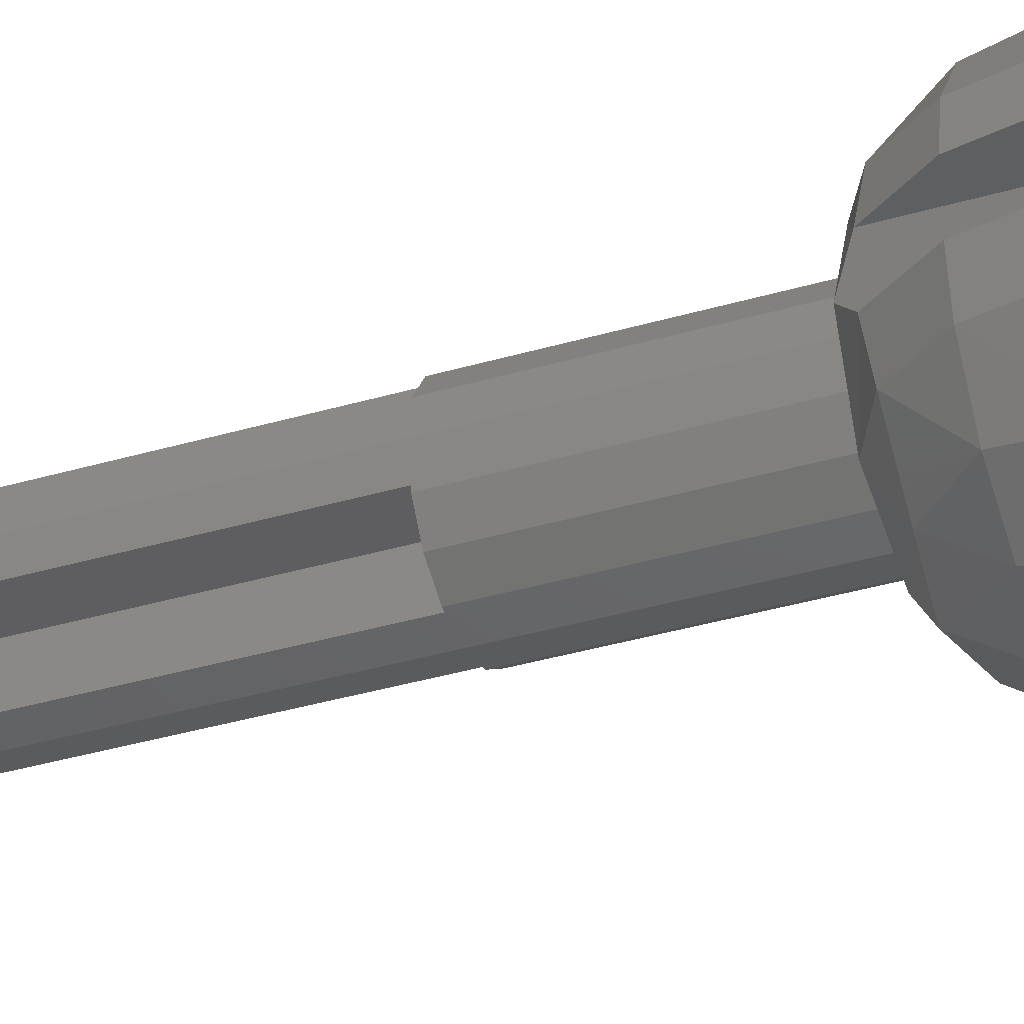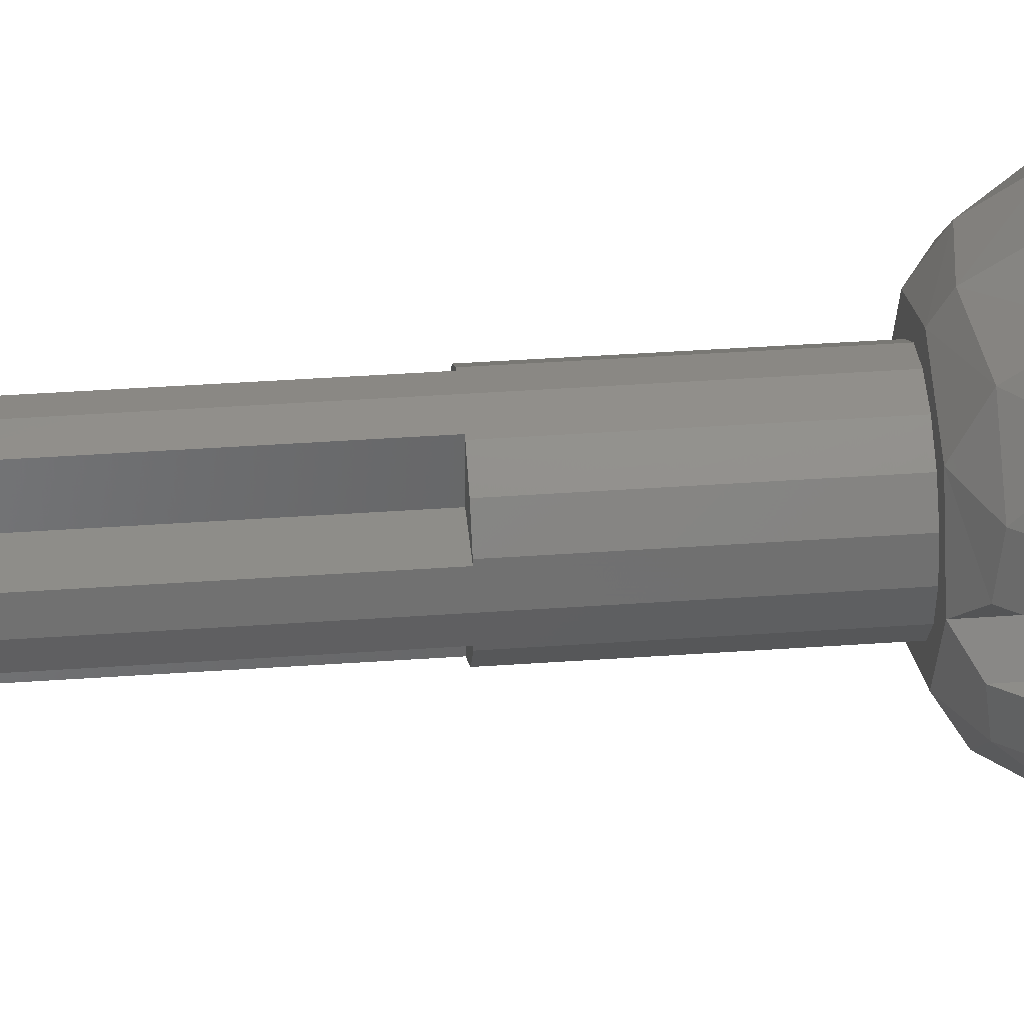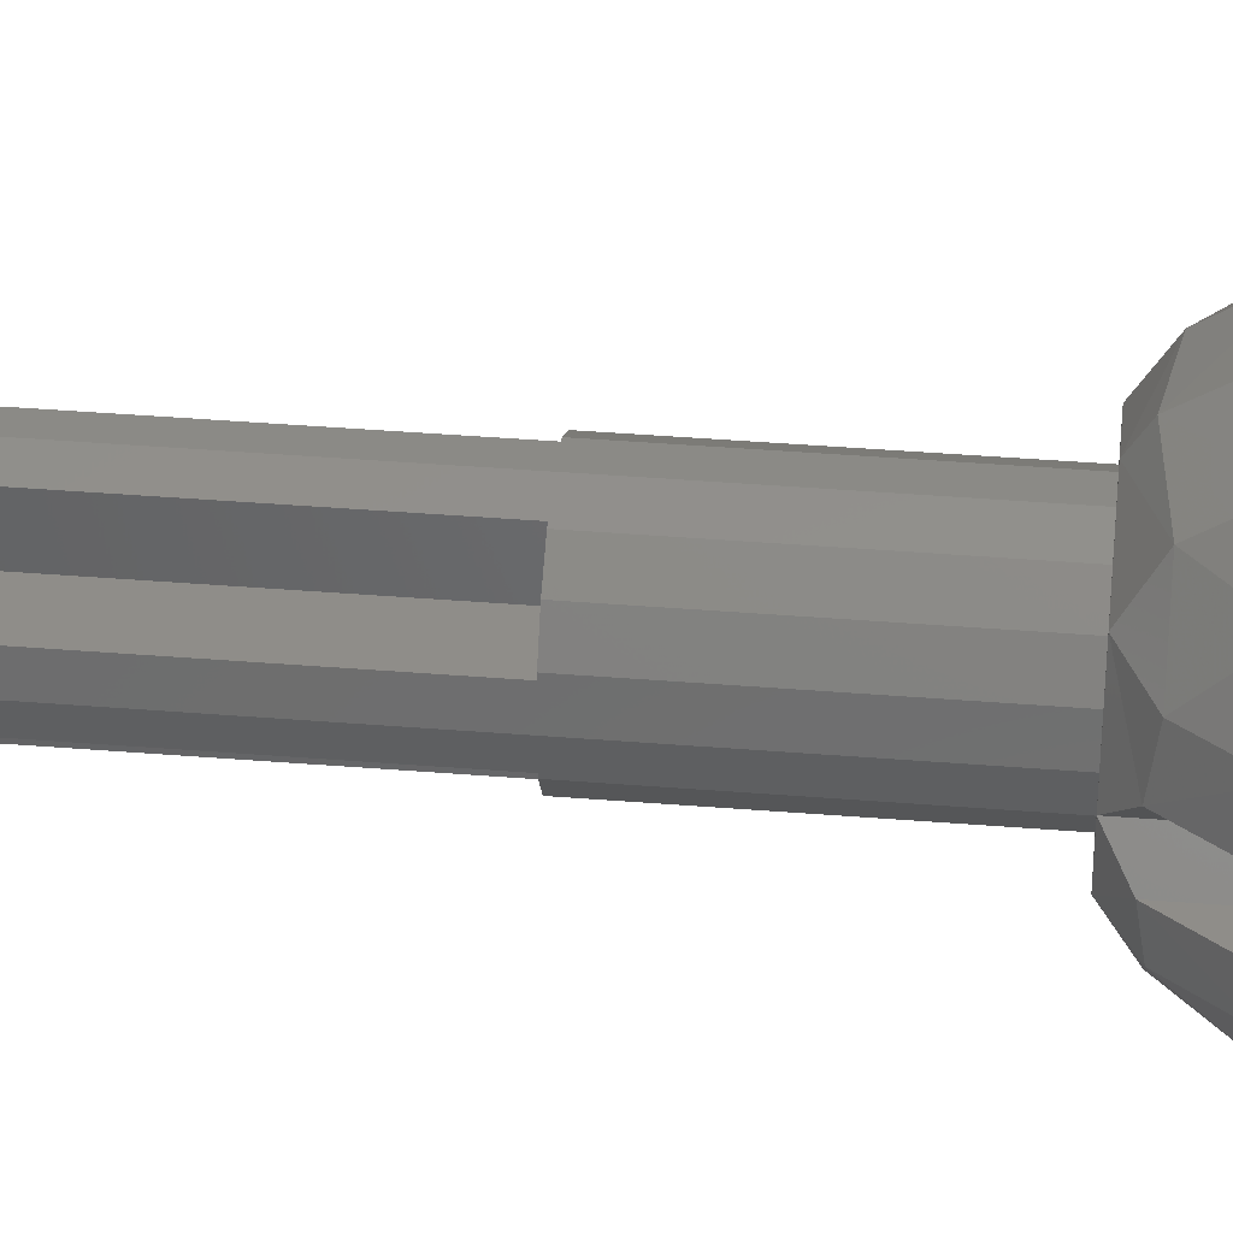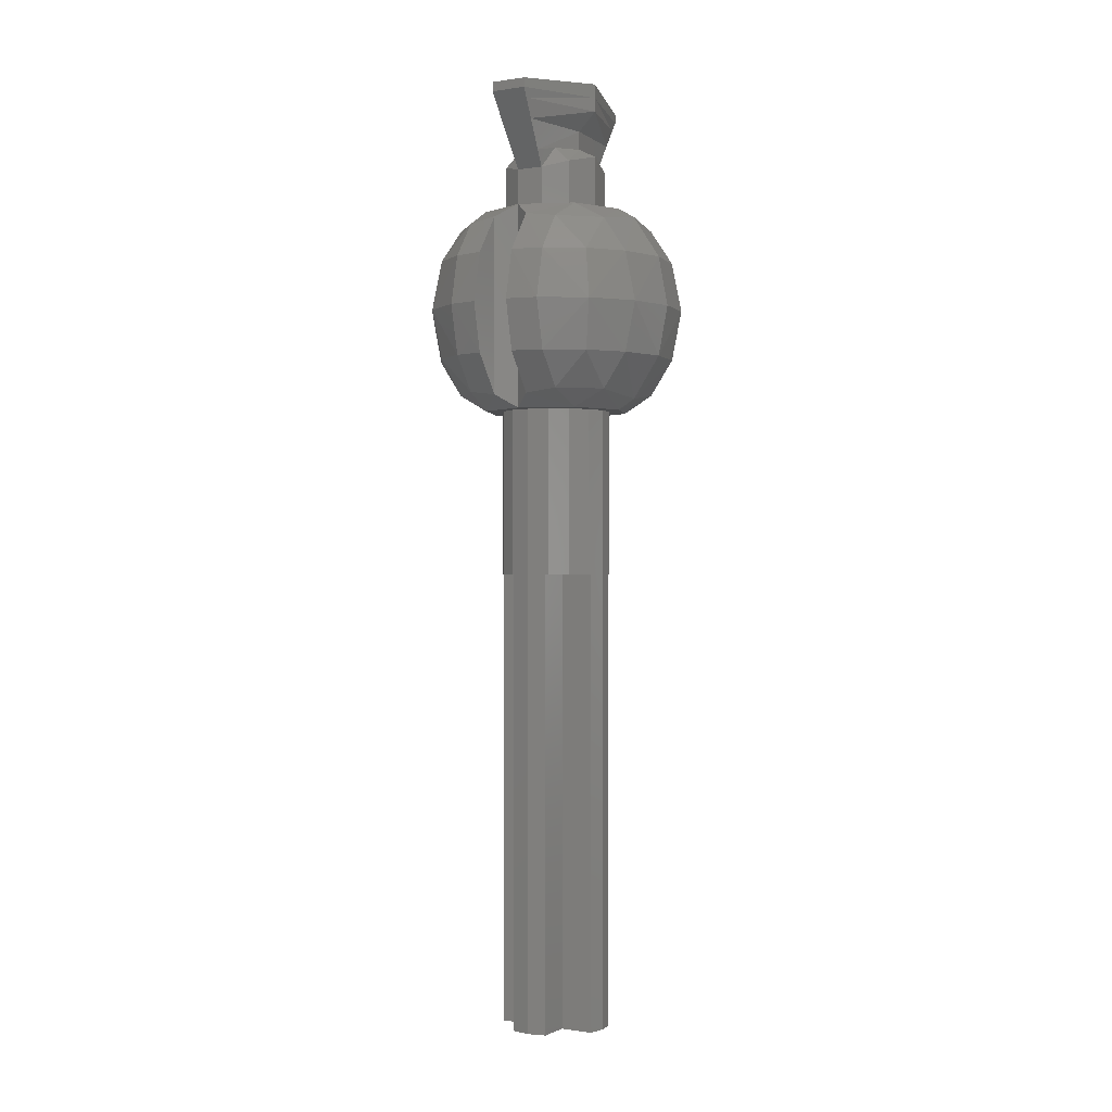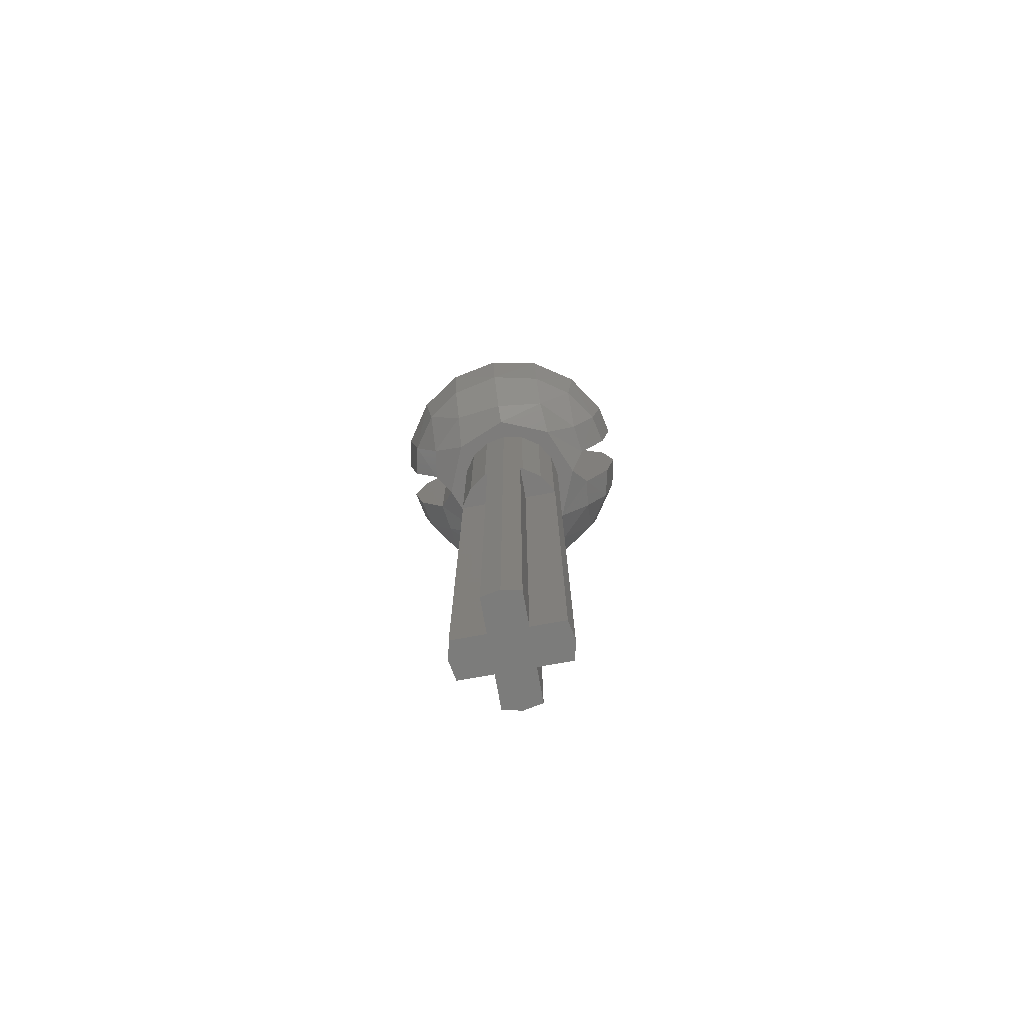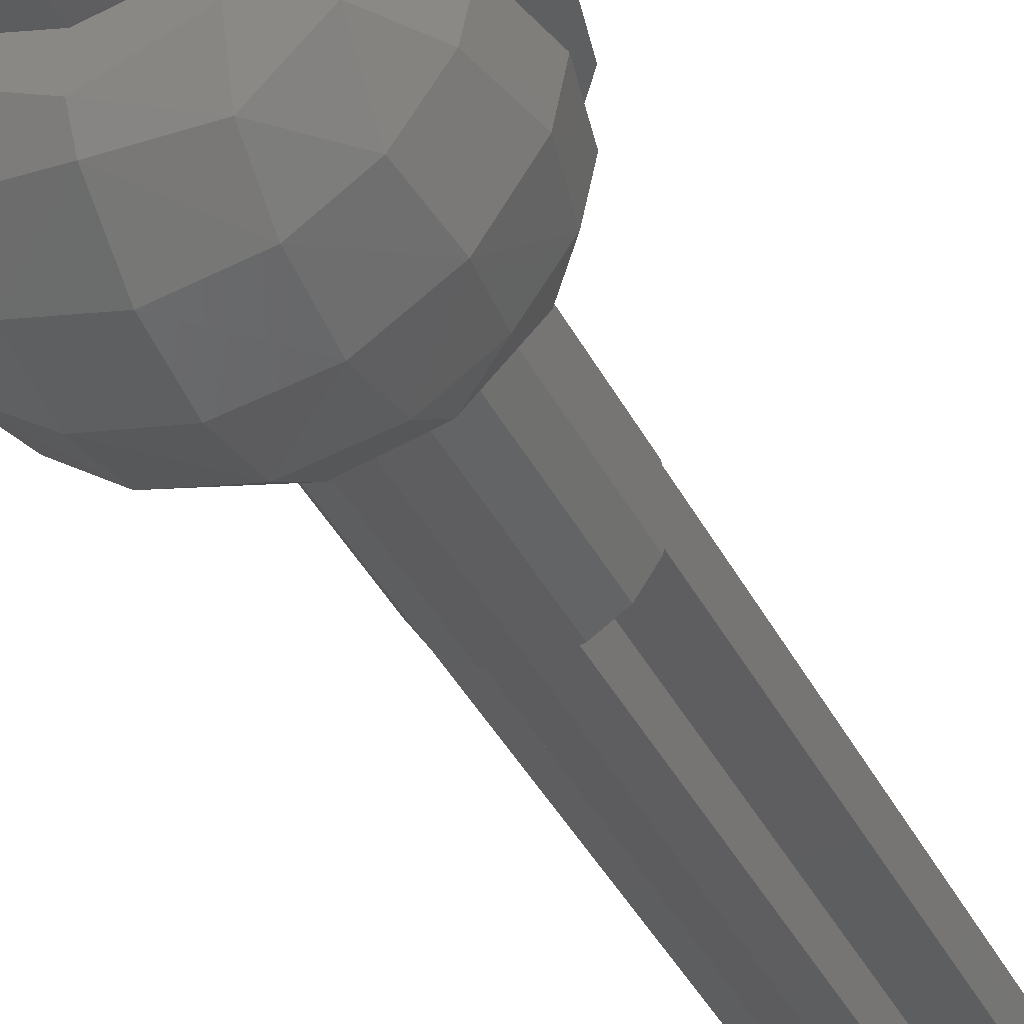
<metadata>
{"format":"stl","ext":"stl","renderer":"f3d","projection":"perspective","resolution":1024,"background":"white","views":[{"elev":-36.0,"azim":111.3,"up":"+Z"},{"elev":39.0,"azim":84.9,"up":"+Z"},{"elev":41.2,"azim":95.6,"up":"+Z"},{"elev":-0.2,"azim":-59.2,"up":"+Y"},{"elev":-75.7,"azim":10.2,"up":"+Y"},{"elev":-35.5,"azim":-157.0,"up":"+Z"}]}
</metadata>
<code>
# stl→obj: 229 verts, 404 faces
v 0.2217 -1.16 0.09184
v 0.08 -1.16 0.08
v 0.2241 -1.16 0.08
v 0.08 -1.16 0.2241
v 0.09184 -1.16 0.2217
v -0.08 -1.16 0.08
v -0.2217 -1.16 0.09184
v -0.2241 -1.16 0.08
v -0.08 -1.16 0.2241
v -0.09184 -1.16 0.2217
v 0.08 -1.16 -0.08
v 0.2217 -1.16 -0.09184
v 0.2241 -1.16 -0.08
v 0.08 -1.16 -0.2241
v 0.09184 -1.16 -0.2217
v -0.2217 -1.16 -0.09184
v -0.08 -1.16 -0.08
v -0.2241 -1.16 -0.08
v -0.08 -1.16 -0.2241
v -0.09184 -1.16 -0.2217
v 0.1697 -1.16 0.1697
v -0.1697 -1.16 0.1697
v -0.1697 -1.16 -0.1697
v 0.1697 -1.16 -0.1697
v 0.32 -0.44 0
v 0.2264 -0.44 -0.2264
v 0.384 -0.384 -0.08
v 0.366 -0.366 -0.2144
v 0.2144 -0.366 -0.366
v 0 -0.44 -0.32
v 0 -0.396 -0.396
v -0.2264 -0.44 -0.2264
v -0.2144 -0.366 -0.366
v -0.366 -0.366 -0.2144
v -0.32 -0.44 0
v -0.384 -0.384 -0.08
v -0.2264 -0.44 0.2264
v -0.384 -0.384 0.08
v -0.366 -0.366 0.2144
v -0.2144 -0.366 0.366
v 0 -0.44 0.32
v 0 -0.396 0.396
v 0.2144 -0.366 0.366
v 0.2264 -0.44 0.2264
v 0.366 -0.366 0.2144
v 0.384 -0.384 0.08
v 0.366 -0.2144 -0.366
v 0.4708 -0.2144 -0.2144
v 0.2144 -0.2144 -0.4708
v 0 -0.2144 -0.5172
v -0.2144 -0.2144 -0.4708
v -0.366 -0.2144 -0.366
v -0.4708 -0.2144 -0.2144
v -0.366 -0.2144 0.366
v -0.4708 -0.2144 0.2144
v -0.2144 -0.2144 0.4708
v 0 -0.2144 0.5172
v 0.2144 -0.2144 0.4708
v 0.366 -0.2144 0.366
v 0.4708 -0.2144 0.2144
v 0.5172 0 -0.2144
v 0.396 0 -0.396
v 0.2144 0 -0.5172
v 0 0 -0.56
v -0.2144 0 -0.5172
v -0.396 0 -0.396
v -0.5172 0 -0.2144
v -0.5172 0 0.2144
v -0.396 0 0.396
v -0.2144 0 0.5172
v 0 0 0.56
v 0.2144 0 0.5172
v 0.396 0 0.396
v 0.5172 0 0.2144
v 0.4708 0.2144 -0.2144
v 0.366 0.2144 -0.366
v 0.2144 0.2144 -0.4708
v 0 0.2144 -0.5172
v -0.2144 0.2144 -0.4708
v -0.366 0.2144 -0.366
v -0.4708 0.2144 -0.2144
v -0.366 0.2144 0.366
v -0.4708 0.2144 0.2144
v -0.2144 0.2144 0.4708
v 0 0.2144 0.5172
v 0.2144 0.2144 0.4708
v 0.366 0.2144 0.366
v 0.4708 0.2144 0.2144
v 0.366 0.366 -0.2144
v 0.2144 0.366 -0.366
v 0 0.396 -0.396
v -0.2144 0.366 -0.366
v -0.366 0.366 -0.2144
v -0.366 0.366 0.2144
v -0.2144 0.366 0.366
v 0 0.396 0.396
v 0.2144 0.366 0.366
v 0.366 0.366 0.2144
v 0.32 0.44 0
v 0.384 0.384 -0.08
v 0.2264 0.44 -0.2264
v 0 0.44 -0.32
v -0.2264 0.44 -0.2264
v -0.32 0.44 0
v -0.384 0.384 -0.08
v -0.384 0.384 0.08
v -0.2264 0.44 0.2264
v 0 0.44 0.32
v 0.2264 0.44 0.2264
v 0.384 0.384 0.08
v 0.5448 0 0.08
v 0.5 -0.2144 0.08
v 0.5 0.2144 0.08
v 0.5448 0 -0.08
v 0.5 0.2144 -0.08
v 0.5 -0.2144 -0.08
v -0.5448 0 -0.08
v -0.5 -0.2144 -0.08
v -0.5 0.2144 -0.08
v -0.5448 0 0.08
v -0.5 0.2144 0.08
v -0.5 -0.2144 0.08
v 0.16 0.7032 -0.0896
v 0.224 0.612 -0.06
v 0.16 0.64 -0.16
v 0.2628 0.68 -0.0644
v 0 0.68 -0.2
v 0 0.72 -0.12
v -0.16 0.64 -0.16
v -0.16 0.7032 -0.0896
v -0.224 0.612 -0.06
v -0.2628 0.68 -0.0644
v -0.16 0.7032 0.0896
v -0.224 0.612 0.06
v -0.16 0.64 0.16
v -0.2628 0.68 0.0644
v 0 0.68 0.2
v 0 0.72 0.12
v 0.16 0.64 0.16
v 0.16 0.7032 0.0896
v 0.224 0.612 0.06
v 0.2628 0.68 0.0644
v 0 0.8 -0.12
v 0.3312 0.8 -0.072
v -0.3312 0.8 -0.072
v 0 0.8 0.12
v -0.3312 0.8 0.072
v -0.2623 0.68 0.0644
v 0.3312 0.8 0.072
v 0.3768 0.88 -0.0768
v 0 0.88 -0.2
v -0.3768 0.88 -0.0768
v -0.3768 0.88 0.0768
v 0 0.88 0.2
v 0.3768 0.88 0.0768
v 0 0.94 -0.2
v 0.4 0.92 -0.08
v -0.4 0.92 -0.08
v 0 0.94 0.2
v -0.4 0.92 0.08
v 0.4 0.92 0.08
v 0.24 -3.16 0
v 0.24 -1.16 0
v 0.2241 -3.16 0.08
v 0.08 -3.16 0.08
v 0.08 -3.16 0.2241
v 0 -1.16 0.24
v 0 -3.16 0.24
v -0.24 -3.16 0
v -0.2241 -3.16 0.08
v -0.24 -1.16 0
v -0.08 -3.16 0.08
v -0.08 -3.16 0.2241
v 0.2241 -3.16 -0.08
v 0.08 -3.16 -0.08
v 0.08 -3.16 -0.2241
v 0 -3.16 -0.24
v 0 -1.16 -0.24
v -0.2241 -3.16 -0.08
v -0.08 -3.16 -0.08
v -0.08 -3.16 -0.2241
v 0 -3.16 0
v 0 -1.16 0
v 0.24 -0.44 0
v 0.2217 -0.44 0.09184
v 0.1697 -0.44 0.1697
v 0.09184 -0.44 0.2217
v -0 -0.44 0.24
v -0 -1.16 0.24
v -0.09184 -0.44 0.2217
v -0.1697 -0.44 0.1697
v -0.2217 -0.44 0.09184
v -0.24 -0.44 -0
v -0.24 -1.16 -0
v -0.2217 -0.44 -0.09184
v -0.1697 -0.44 -0.1697
v -0.09184 -0.44 -0.2217
v 0 -0.44 -0.24
v 0.09184 -0.44 -0.2217
v 0.1697 -0.44 -0.1697
v 0.2217 -0.44 -0.09184
v 0.1704 -0.44 -0.1704
v 0.16 -0.44 -0.16
v -0.1704 -0.44 -0.1704
v -0.16 -0.44 -0.16
v -0.24 -0.44 0
v -0.1704 -0.44 0.1704
v -0.16 -0.44 0.16
v 0 -0.44 0.24
v 0.1704 -0.44 0.1704
v 0.16 -0.44 0.16
v 0.16 0.44 -0.16
v 0.224 0.44 0
v 0 0.44 -0.2
v -0.16 0.44 -0.16
v -0.224 0.44 0
v -0.16 0.44 0.16
v 0 0.44 0.2
v 0.16 0.44 0.16
v 0.224 0.44 0.06
v 0.224 0.44 -0.06
v -0.224 0.44 -0.06
v -0.224 0.44 0.06
v 0.4 0.96 -0.08
v 0.4 0.96 0.08
v 0 1 0.2
v -0.4 0.96 0.08
v -0.4 0.96 -0.08
v 0 1 -0.2
f 1 2 3
f 4 2 5
f 6 7 8
f 6 9 10
f 11 12 13
f 11 14 15
f 16 17 18
f 19 17 20
f 5 2 1
f 7 6 10
f 20 17 16
f 12 11 15
f 1 21 5
f 10 22 7
f 16 23 20
f 15 24 12
f 25 26 27
f 27 26 28
f 26 29 28
f 30 29 26
f 30 31 29
f 30 32 33
f 30 33 31
f 32 34 33
f 35 36 32
f 32 36 34
f 35 37 38
f 38 37 39
f 37 40 39
f 41 40 37
f 41 42 40
f 41 43 42
f 41 44 43
f 44 45 43
f 25 46 44
f 44 46 45
f 28 47 48
f 28 29 47
f 29 49 47
f 31 49 29
f 31 50 49
f 31 51 50
f 31 33 51
f 33 52 51
f 33 34 52
f 34 53 52
f 39 54 55
f 39 40 54
f 40 56 54
f 42 56 40
f 42 57 56
f 42 58 57
f 42 43 58
f 43 59 58
f 43 45 59
f 45 60 59
f 61 48 62
f 48 47 62
f 62 47 49
f 62 49 63
f 50 63 49
f 50 64 63
f 50 65 64
f 50 51 65
f 65 51 66
f 51 52 66
f 66 52 53
f 66 53 67
f 68 55 69
f 55 54 69
f 69 54 56
f 69 56 70
f 57 70 56
f 57 71 70
f 57 72 71
f 57 58 72
f 72 58 73
f 58 59 73
f 73 59 60
f 73 60 74
f 61 62 75
f 75 62 76
f 63 77 62
f 77 76 62
f 78 63 64
f 78 77 63
f 78 65 79
f 78 64 65
f 66 80 79
f 66 79 65
f 67 81 66
f 81 80 66
f 69 82 83
f 69 83 68
f 70 84 69
f 84 82 69
f 85 70 71
f 85 84 70
f 85 72 86
f 85 71 72
f 73 87 86
f 73 86 72
f 74 88 73
f 88 87 73
f 89 75 76
f 90 89 76
f 90 76 77
f 91 77 78
f 91 90 77
f 91 79 92
f 91 78 79
f 92 79 80
f 93 92 80
f 93 80 81
f 94 83 82
f 95 94 82
f 95 82 84
f 96 84 85
f 96 95 84
f 96 86 97
f 96 85 86
f 97 86 87
f 98 97 87
f 98 87 88
f 99 100 101
f 101 100 89
f 101 89 90
f 102 101 90
f 102 90 91
f 102 92 103
f 102 91 92
f 103 92 93
f 104 103 105
f 105 103 93
f 104 106 107
f 107 106 94
f 107 94 95
f 108 95 96
f 108 107 95
f 108 97 109
f 108 96 97
f 109 97 98
f 99 109 110
f 110 109 98
f 111 112 113
f 114 115 116
f 117 118 119
f 120 121 122
f 123 124 125
f 123 126 124
f 125 127 128
f 125 128 123
f 129 128 127
f 129 130 128
f 130 129 131
f 130 131 132
f 133 134 135
f 133 136 134
f 135 137 138
f 135 138 133
f 139 138 137
f 139 140 138
f 140 139 141
f 140 141 142
f 143 144 126
f 143 126 128
f 143 132 145
f 143 128 132
f 146 147 148
f 146 148 138
f 146 142 149
f 146 138 142
f 150 144 151
f 151 144 143
f 152 151 145
f 151 143 145
f 153 147 154
f 154 147 146
f 155 154 149
f 154 146 149
f 156 157 150
f 156 150 151
f 156 152 158
f 156 151 152
f 159 160 153
f 159 153 154
f 159 155 161
f 159 154 155
f 162 163 3
f 162 3 164
f 164 3 2
f 164 2 165
f 165 2 4
f 165 4 166
f 166 4 167
f 166 167 168
f 169 170 8
f 169 8 171
f 170 172 6
f 170 6 8
f 172 173 9
f 172 9 6
f 173 168 167
f 173 167 9
f 162 174 13
f 162 13 163
f 174 175 11
f 174 11 13
f 175 176 14
f 175 14 11
f 176 177 178
f 176 178 14
f 169 171 18
f 169 18 179
f 179 18 17
f 179 17 180
f 180 17 19
f 180 19 181
f 181 19 178
f 181 178 177
f 162 164 165
f 162 165 182
f 169 182 172
f 169 172 170
f 162 182 175
f 162 175 174
f 169 179 180
f 169 180 182
f 168 182 165
f 168 165 166
f 168 173 172
f 168 172 182
f 177 176 175
f 177 175 182
f 177 182 180
f 177 180 181
f 163 183 2
f 163 2 3
f 171 8 6
f 171 6 183
f 163 13 11
f 163 11 183
f 171 183 17
f 171 17 18
f 167 4 2
f 167 2 183
f 167 183 6
f 167 6 9
f 178 183 11
f 178 11 14
f 178 19 17
f 178 17 183
f 163 184 185
f 163 185 1
f 1 185 186
f 1 186 21
f 21 186 187
f 21 187 5
f 5 187 188
f 5 188 189
f 189 188 190
f 189 190 10
f 10 190 191
f 10 191 22
f 22 191 192
f 22 192 7
f 7 192 193
f 7 193 194
f 194 193 195
f 194 195 16
f 16 195 196
f 16 196 23
f 23 196 197
f 23 197 20
f 20 197 198
f 20 198 178
f 178 198 199
f 178 199 15
f 15 199 200
f 15 200 24
f 24 200 201
f 24 201 12
f 12 201 184
f 12 184 163
f 26 25 184
f 26 184 202
f 30 26 203
f 30 203 198
f 32 30 198
f 32 198 204
f 35 32 205
f 35 205 206
f 37 35 206
f 37 206 207
f 41 37 208
f 41 208 209
f 44 41 209
f 44 209 210
f 25 44 211
f 25 211 184
f 27 28 48
f 27 48 116
f 36 118 53
f 36 53 34
f 38 39 55
f 38 55 122
f 46 112 60
f 46 60 45
f 116 48 61
f 116 61 114
f 118 117 67
f 118 67 53
f 122 55 68
f 122 68 120
f 112 111 74
f 112 74 60
f 115 114 61
f 115 61 75
f 119 81 67
f 119 67 117
f 121 120 68
f 121 68 83
f 113 88 74
f 113 74 111
f 100 115 75
f 100 75 89
f 105 93 81
f 105 81 119
f 106 121 83
f 106 83 94
f 110 98 88
f 110 88 113
f 101 212 213
f 101 213 99
f 102 214 212
f 102 212 101
f 103 215 214
f 103 214 102
f 104 216 215
f 104 215 103
f 107 217 216
f 107 216 104
f 108 218 217
f 108 217 107
f 109 219 218
f 109 218 108
f 99 213 219
f 99 219 109
f 110 113 112
f 110 112 46
f 99 110 46
f 99 46 25
f 99 25 27
f 99 27 100
f 100 27 116
f 100 116 115
f 105 119 118
f 105 118 36
f 104 105 36
f 104 36 35
f 104 35 38
f 104 38 106
f 106 38 122
f 106 122 121
f 220 221 124
f 220 124 141
f 221 212 125
f 221 125 124
f 127 125 212
f 127 212 214
f 127 214 215
f 127 215 129
f 222 131 129
f 222 129 215
f 223 134 131
f 223 131 222
f 223 217 135
f 223 135 134
f 137 135 217
f 137 217 218
f 137 218 219
f 137 219 139
f 220 141 139
f 220 139 219
f 141 124 157
f 141 157 161
f 134 160 158
f 134 158 131
f 161 157 224
f 161 224 225
f 161 225 226
f 161 226 159
f 160 159 226
f 160 226 227
f 160 227 228
f 160 228 158
f 158 228 229
f 158 229 156
f 157 156 229
f 157 229 224
f 226 225 224
f 226 224 229
f 226 229 228
f 226 228 227

</code>
